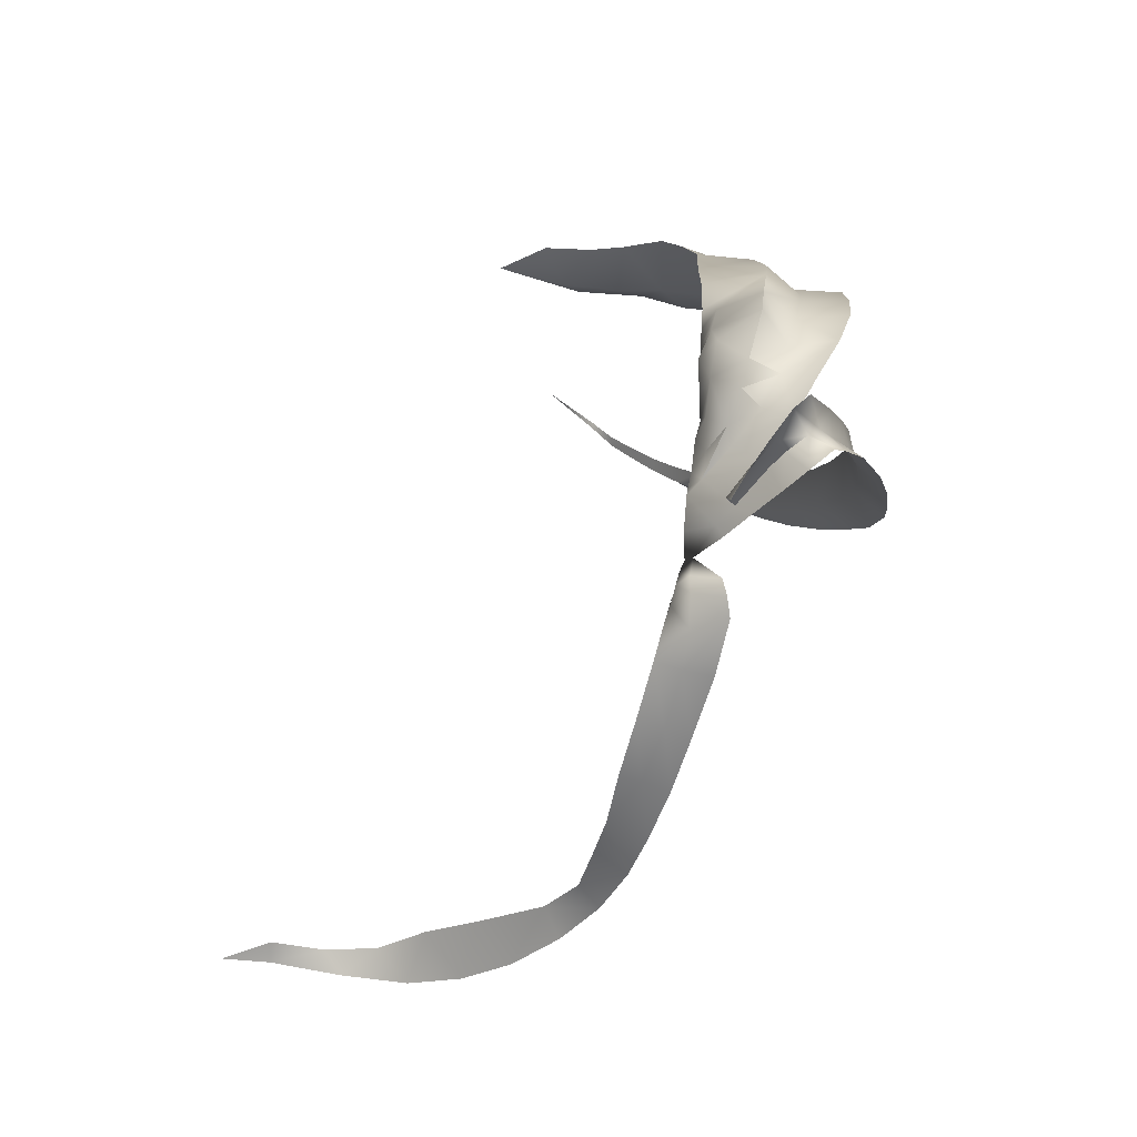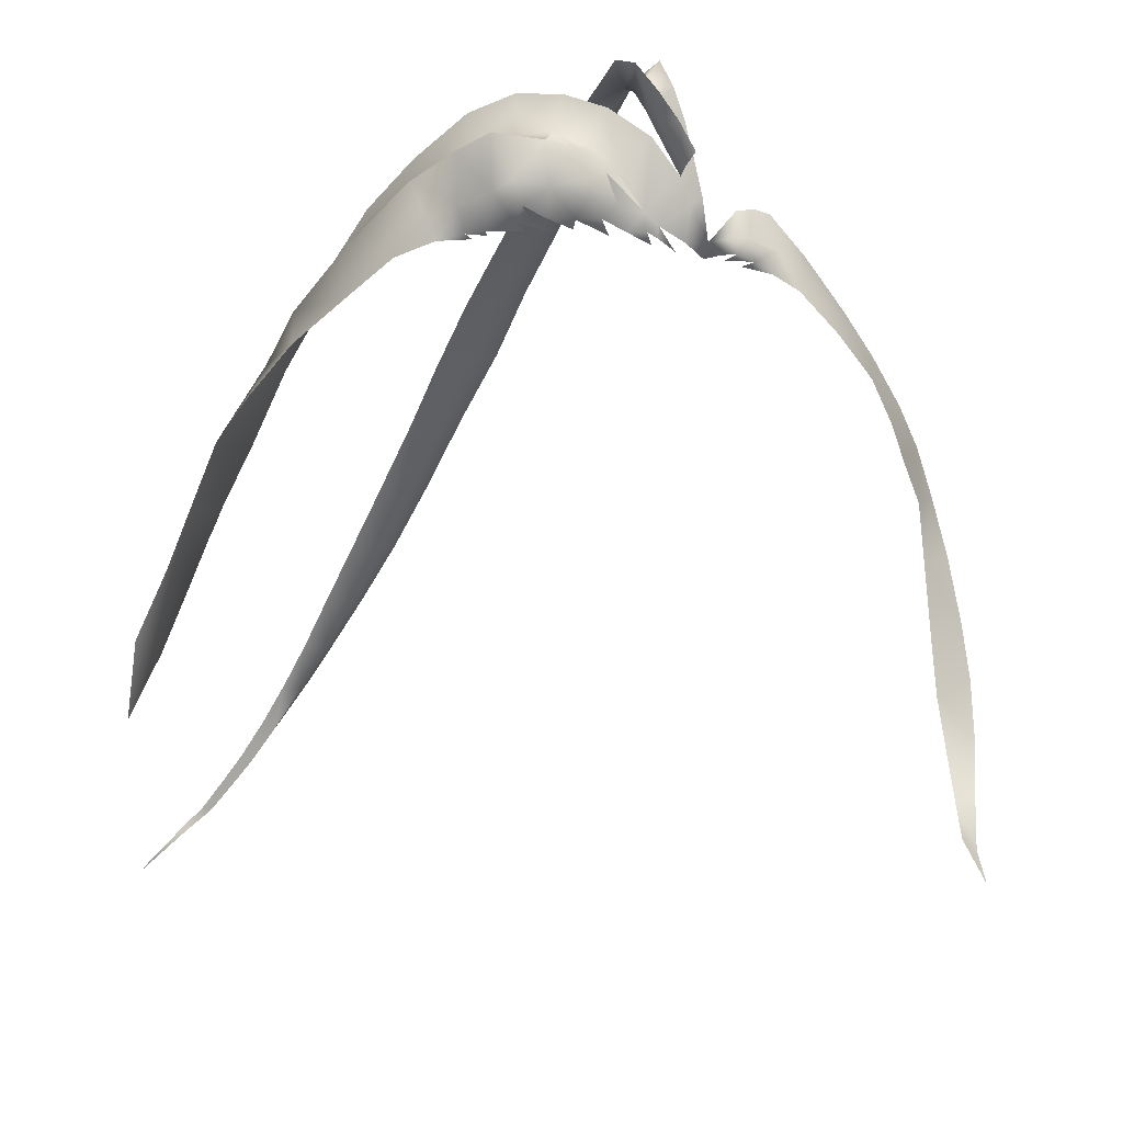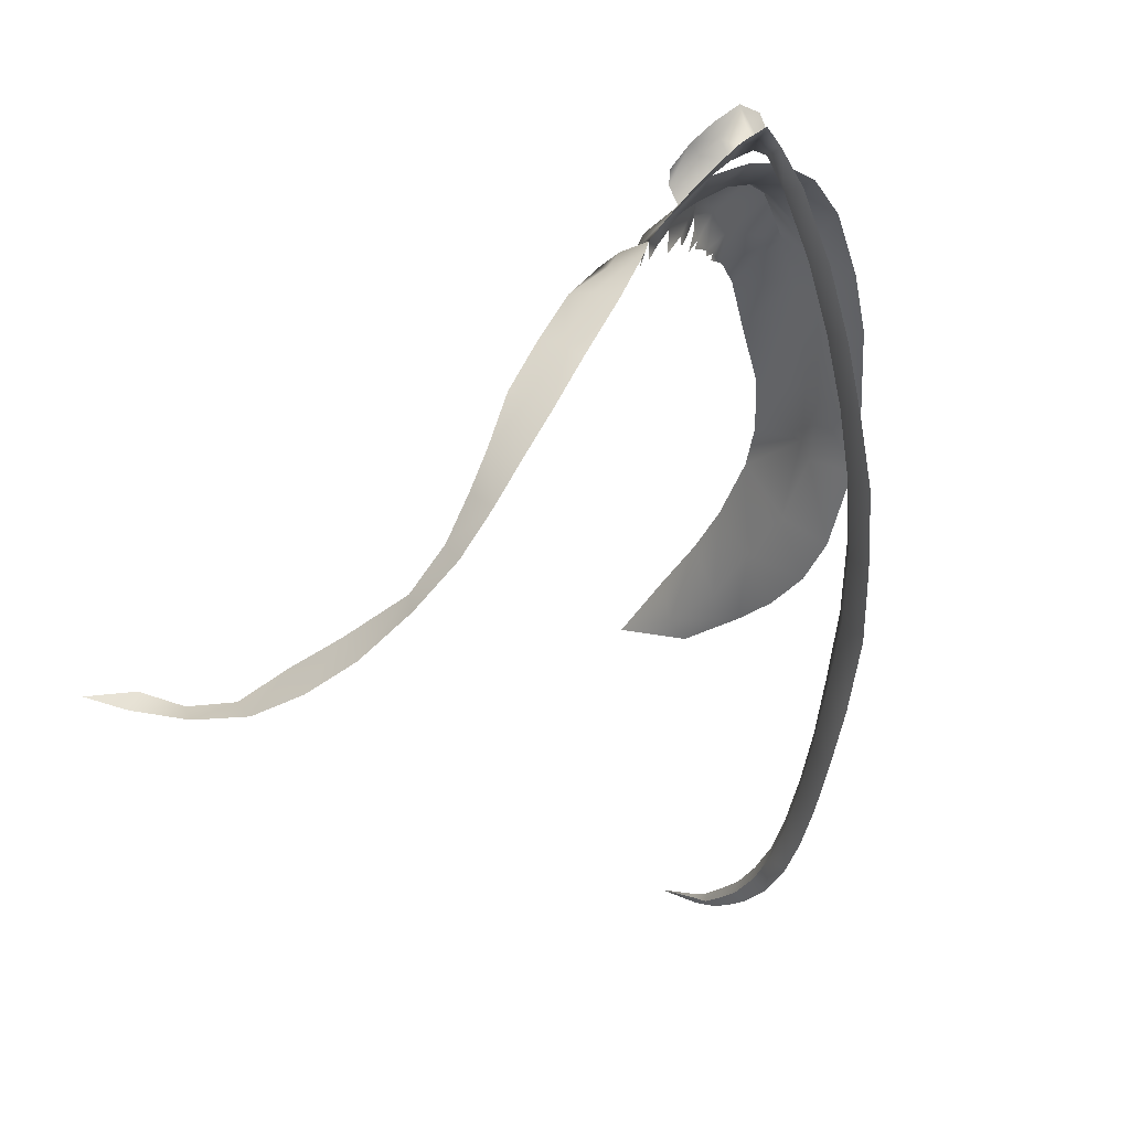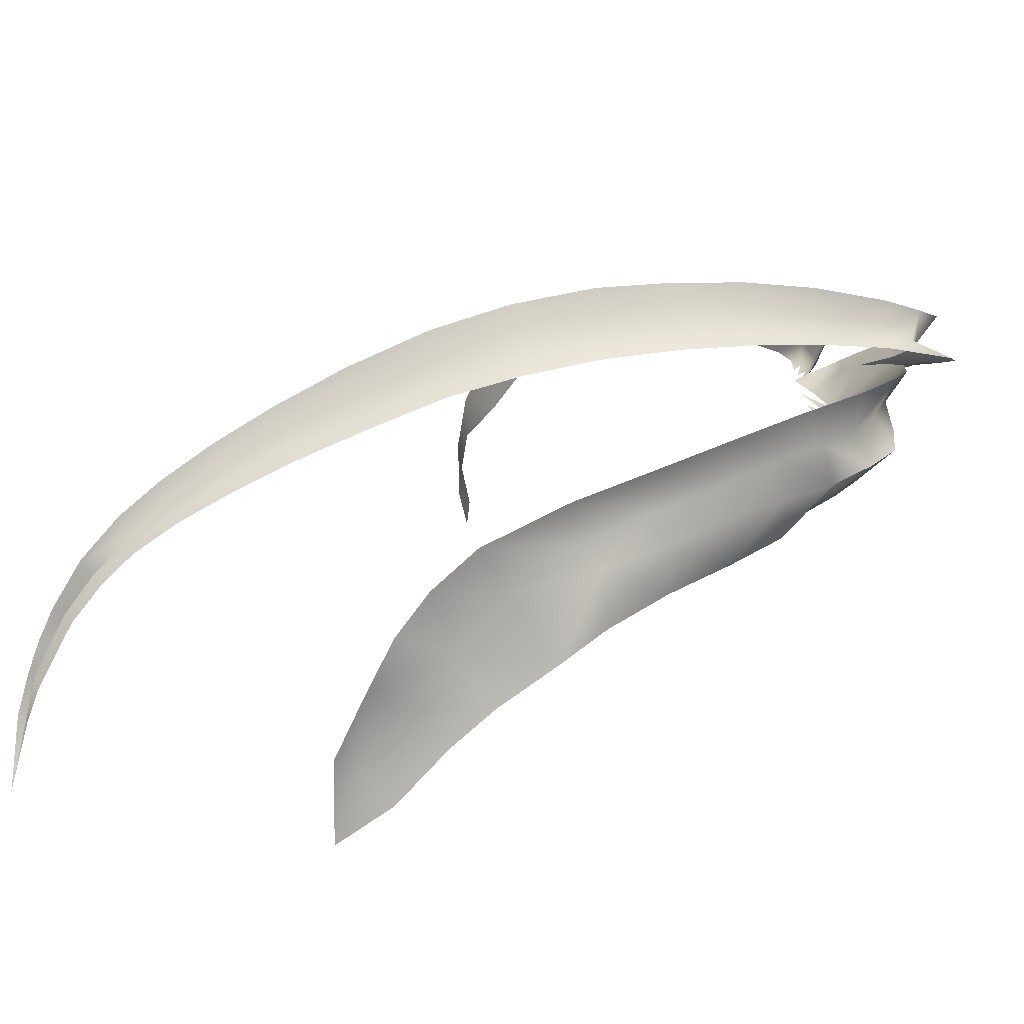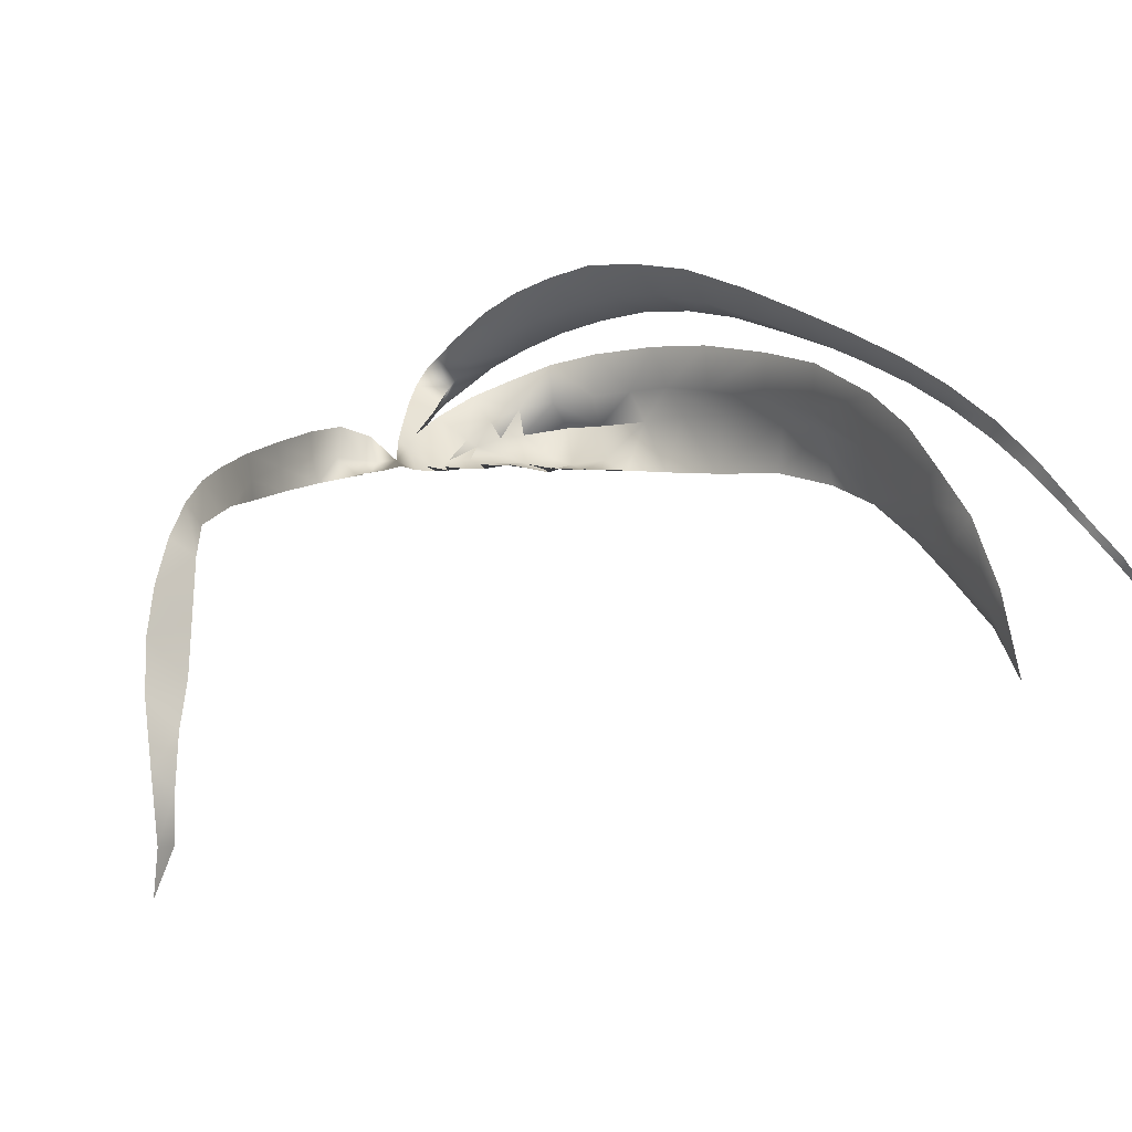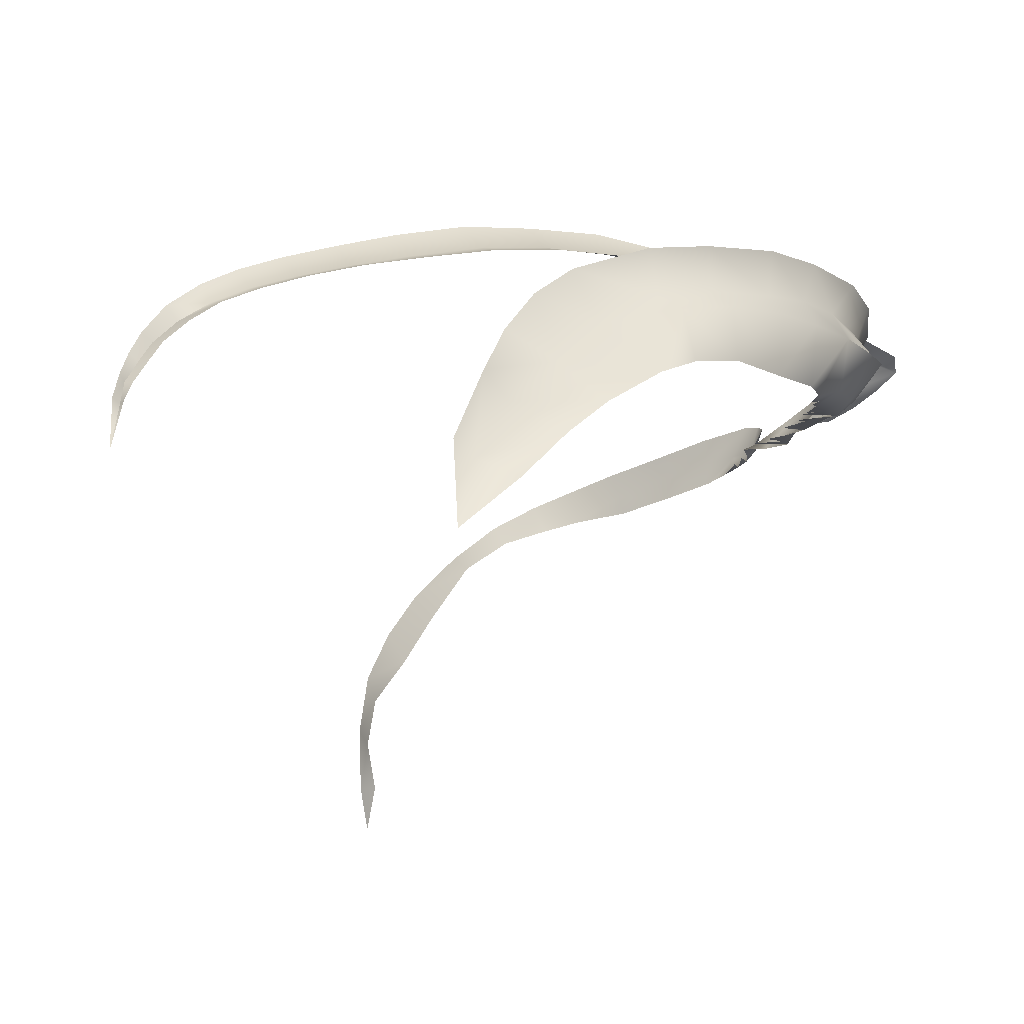
<metadata>
{"format":"obj","ext":"obj","renderer":"f3d","projection":"perspective","resolution":1024,"background":"white","views":[{"elev":67.7,"azim":-85.0,"up":"+Y"},{"elev":-44.9,"azim":174.7,"up":"+Z"},{"elev":9.3,"azim":-65.9,"up":"+Y"},{"elev":34.9,"azim":93.5,"up":"+Z"},{"elev":-1.1,"azim":-14.3,"up":"+Z"},{"elev":-12.6,"azim":76.8,"up":"+Z"}]}
</metadata>
<code>
g M_Hair00
v -0.01492 1.621 0.04983
v -0.01197 1.626 0.04922
v -0.01212 1.623 0.04957
v -0.01034 1.625 0.04931
v -0.007542 1.624 0.04965
v -0.01135 1.622 0.0498
v -0.009762 1.627 0.0511
v -0.01197 1.626 0.04922
v -0.01212 1.623 0.04957
v -0.005822 1.627 0.05135
v -0.003717 1.631 0.05384
v -0.003652 1.626 0.04978
v -0.001121 1.629 0.05098
v -0.003717 1.631 0.05384
v 0.004169 1.63 0.05118
v 6.876e-05 1.625 0.05038
v -0.00501 1.623 0.05027
v 0.004226 1.625 0.04987
v 0.0002919 1.623 0.05037
v 0.008084 1.628 0.04938
v -0.01478 1.63 0.0558
v -0.01016 1.634 0.05906
v -0.01659 1.627 0.05346
v -0.01621 1.623 0.04925
v -0.01963 1.622 0.05078
v -0.01918 1.62 0.04969
v -0.005688 1.63 0.05498
v -0.003539 1.636 0.06289
v -0.001083 1.633 0.05838
v -0.009762 1.627 0.0511
v 0.004149 1.633 0.06072
v 0.002896 1.636 0.06568
v 0.001053 1.634 0.05551
v 0.001053 1.634 0.05551
v 0.005334 1.634 0.05622
v 0.009901 1.63 0.05175
v 0.01318 1.634 0.05755
v 0.01246 1.628 0.05086
v 0.01804 1.63 0.05773
v 0.008526 1.624 0.04978
v 0.006933 1.626 0.04978
v 0.003172 1.622 0.05047
v 0.0174 1.625 0.05146
v 0.02433 1.624 0.05812
v 0.01289 1.622 0.04962
v 0.007122 1.623 0.0499
v 0.01587 1.622 0.04954
v 0.01269 1.621 0.04971
v 0.02005 1.62 0.04948
v 0.01478 1.621 0.04963
v 0.026 1.617 0.04906
v 0.02916 1.617 0.05853
v 0.03273 1.609 0.0485
v 0.02585 1.616 0.0635
v 0.03404 1.609 0.05841
v 0.0407 1.598 0.05688
v 0.04039 1.599 0.0482
v 0.02124 1.622 0.0632
v 0.01804 1.63 0.05773
v 0.03082 1.608 0.06238
v 0.04451 1.589 0.05497
v 0.04651 1.59 0.04586
v 0.05113 1.584 0.04249
v 0.03673 1.596 0.0604
v 0.03054 1.609 0.07011
v 0.02411 1.618 0.07063
v 0.037 1.596 0.06784
v 0.0165 1.628 0.07008
v 0.0415 1.585 0.06519
v 0.01591 1.627 0.06266
v 0.009711 1.633 0.06848
v 0.04161 1.586 0.05741
v 0.04582 1.571 0.05941
v 0.009687 1.631 0.06163
v 0.01318 1.634 0.05755
v 0.005334 1.634 0.05622
v 0.004149 1.633 0.06072
v 0.04625 1.575 0.05094
v 0.0494 1.564 0.05389
v 0.05071 1.568 0.04312
v 0.05224 1.559 0.04715
v 0.05469 1.574 0.03641
v 0.05603 1.555 0.03965
v 0.05444 1.559 0.03548
v 0.05748 1.567 0.03064
v 0.05799 1.554 0.02588
v 0.0586 1.55 0.02851
v 0.06156 1.56 0.02263
v 0.06203 1.55 0.0146
v -0.02226 1.621 0.04892
v -0.02659 1.621 0.0482
v -0.02384 1.622 0.04871
v -0.02537 1.624 0.05086
v -0.02285 1.624 0.05055
v -0.02171 1.622 0.04905
v -0.01963 1.622 0.05078
v -0.01918 1.62 0.04969
v -0.02354 1.625 0.05495
v -0.0262 1.625 0.05578
v -0.02881 1.624 0.05641
v -0.02983 1.622 0.05104
v -0.02935 1.62 0.04744
v -0.02477 1.62 0.04836
v -0.03359 1.618 0.04653
v -0.03462 1.618 0.0506
v -0.03495 1.618 0.05506
v -0.04188 1.61 0.05256
v -0.04093 1.611 0.04882
v -0.04011 1.612 0.04481
v -0.04731 1.603 0.05043
v -0.04652 1.604 0.04624
v -0.04625 1.605 0.04296
v -0.05244 1.596 0.04777
v -0.05055 1.597 0.04178
v -0.05605 1.59 0.04535
v -0.05325 1.592 0.0403
v -0.0567 1.585 0.03834
v -0.05936 1.583 0.0417
v -0.05838 1.578 0.03342
v -0.06264 1.576 0.03611
v -0.0654 1.569 0.02904
v -0.05976 1.571 0.02366
v -0.06705 1.564 0.02159
v -0.06083 1.566 0.01551
v -0.06758 1.56 0.01319
v -0.06268 1.561 0.008102
v -0.06687 1.559 0.002893
v -0.06336 1.56 -9.171e-05
v -0.06586 1.559 -0.008166
v -0.06324 1.561 -0.008172
v -0.06626 1.56 -0.01562
v -0.01827 1.627 0.05473
v -0.01659 1.627 0.05346
v -0.01963 1.622 0.05078
v -0.01656 1.632 0.0582
v -0.01478 1.63 0.0558
v -0.01656 1.632 0.0582
v -0.01084 1.635 0.05988
v -0.01478 1.63 0.0558
v -0.01479 1.636 0.06175
v -0.009275 1.637 0.06182
v -0.0129 1.639 0.06495
v -0.007217 1.638 0.0646
v -0.01068 1.641 0.06797
v -0.009343 1.638 0.06976
v -0.005906 1.637 0.06624
v -0.004725 1.632 0.06852
v -0.00735 1.633 0.07254
v -0.002195 1.622 0.07172
v -0.004668 1.621 0.07596
v -0.001996 1.61 0.0781
v 0.001435 1.611 0.07357
v 0.001021 1.598 0.07931
v 0.002914 1.622 0.07011
v -0.0006745 1.633 0.06776
v -0.003891 1.644 0.06432
v -0.006637 1.645 0.06218
v 0.006603 1.612 0.07188
v 0.004947 1.599 0.0747
v 0.004409 1.587 0.07995
v 0.01022 1.6 0.0728
v -0.009239 1.64 0.06019
v -0.01016 1.642 0.05949
v -0.009275 1.637 0.06182
v -0.01343 1.639 0.05705
v 0.008162 1.587 0.07514
v 0.008145 1.574 0.07874
v 0.01414 1.588 0.07304
v -0.0114 1.637 0.05772
v -0.01084 1.635 0.05988
v 0.01207 1.575 0.07419
v 0.01292 1.562 0.07651
v 0.0179 1.576 0.07201
v -0.01502 1.633 0.05439
v -0.01631 1.635 0.05502
v -0.01478 1.63 0.0558
v 0.01622 1.563 0.07184
v 0.01794 1.549 0.07239
v 0.02154 1.565 0.06987
v 0.02089 1.551 0.06799
v 0.02281 1.538 0.06807
v 0.02607 1.553 0.06625
v 0.02552 1.541 0.06412
v 0.02758 1.53 0.064
v 0.03016 1.542 0.06282
v 0.0298 1.532 0.06036
v 0.03208 1.522 0.05999
v 0.0338 1.533 0.05929
v 0.03379 1.524 0.05662
v 0.03614 1.516 0.05595
v 0.03708 1.525 0.05569
v 0.03727 1.518 0.05284
v 0.04082 1.511 0.05076
v 0.04027 1.519 0.05202
v 0.04112 1.512 0.04836
v 0.04112 1.512 0.04836
v 0.04532 1.507 0.04508
v 0.0434 1.514 0.04788
v 0.04491 1.508 0.04368
v 0.04491 1.508 0.04368
v 0.04821 1.505 0.04096
v 0.0466 1.51 0.04356
v 0.04788 1.506 0.03991
v 0.04788 1.506 0.03991
v 0.05115 1.503 0.03707
v 0.04936 1.508 0.03968
v 0.05108 1.504 0.03583
v 0.05108 1.504 0.03583
v 0.05535 1.502 0.03237
v 0.05494 1.503 0.03155
v 0.06224 1.502 0.02304
v 0.05254 1.505 0.03534
v 0.05494 1.503 0.03155
v 0.05569 1.504 0.03178
g M_Hair00_0
f 3 2 1
f 6 5 4
f 5 7 4
f 7 8 4
f 9 4 8
f 5 10 7
f 10 11 7
f 10 5 12
f 10 12 13
f 10 13 14
f 13 15 14
f 12 16 13
f 13 16 15
f 17 16 12
f 18 15 16
f 19 18 16
f 20 15 18
f 21 8 7
f 21 7 22
f 23 8 21
f 8 23 24
f 25 24 23
f 25 26 24
f 27 22 7
f 22 27 28
f 28 27 29
f 27 14 29
f 27 30 14
f 29 31 28
f 32 28 31
f 29 33 31
f 14 34 29
f 35 31 34
f 15 34 14
f 35 34 15
f 15 36 35
f 37 35 36
f 20 36 15
f 37 36 38
f 20 38 36
f 39 37 38
f 38 20 40
f 20 41 40
f 40 41 42
f 39 38 43
f 39 43 44
f 45 38 40
f 38 45 43
f 46 45 40
f 45 47 43
f 48 47 45
f 47 49 43
f 49 44 43
f 49 47 50
f 49 51 44
f 52 44 51
f 53 52 51
f 52 54 44
f 53 55 52
f 52 55 54
f 53 56 55
f 57 56 53
f 44 54 58
f 44 58 59
f 60 54 55
f 55 56 60
f 61 56 57
f 61 57 62
f 62 63 61
f 64 60 56
f 56 61 64
f 60 65 54
f 66 54 65
f 66 58 54
f 65 60 67
f 67 60 64
f 58 66 68
f 67 64 69
f 70 58 68
f 70 59 58
f 71 70 68
f 64 72 69
f 72 64 61
f 69 72 73
f 59 70 74
f 71 74 70
f 59 74 75
f 75 74 76
f 77 76 74
f 77 74 71
f 32 77 71
f 61 78 72
f 78 73 72
f 78 61 63
f 78 79 73
f 78 63 80
f 78 80 79
f 81 79 80
f 82 80 63
f 81 80 83
f 84 80 82
f 83 80 84
f 85 84 82
f 84 86 83
f 84 85 86
f 87 83 86
f 88 86 85
f 87 86 89
f 89 86 88
f 92 91 90
f 92 93 91
f 92 94 93
f 92 95 94
f 95 96 94
f 95 97 96
f 94 96 98
f 93 94 98
f 98 99 93
f 93 99 100
f 93 101 91
f 100 101 93
f 91 101 102
f 103 91 102
f 102 101 104
f 101 100 105
f 101 105 104
f 106 105 100
f 107 105 106
f 105 108 104
f 107 108 105
f 109 104 108
f 110 108 107
f 108 111 109
f 110 111 108
f 112 109 111
f 113 111 110
f 112 111 114
f 114 111 113
f 115 114 113
f 116 114 115
f 116 115 117
f 118 117 115
f 117 118 119
f 120 119 118
f 121 119 120
f 122 119 121
f 123 122 121
f 124 122 123
f 125 124 123
f 126 124 125
f 127 126 125
f 128 126 127
f 129 128 127
f 130 128 129
f 130 129 131
f 134 133 132
f 132 133 135
f 136 135 133
f 139 138 137
f 140 137 138
f 138 141 140
f 142 140 141
f 141 143 142
f 144 142 143
f 144 143 145
f 143 146 145
f 146 147 145
f 148 145 147
f 147 149 148
f 148 149 150
f 149 151 150
f 152 151 149
f 152 153 151
f 147 154 149
f 154 152 149
f 155 154 147
f 147 146 155
f 155 146 156
f 156 146 157
f 143 157 146
f 158 152 154
f 159 153 152
f 158 159 152
f 159 160 153
f 161 159 158
f 143 162 157
f 163 157 162
f 164 162 143
f 163 162 165
f 166 160 159
f 161 166 159
f 166 167 160
f 168 166 161
f 164 169 162
f 165 162 169
f 170 169 164
f 171 167 166
f 168 171 166
f 167 171 172
f 173 171 168
f 165 169 174
f 174 169 170
f 165 174 175
f 176 174 170
f 172 171 177
f 171 173 177
f 172 177 178
f 177 173 179
f 178 177 180
f 177 179 180
f 178 180 181
f 180 179 182
f 181 180 183
f 180 182 183
f 181 183 184
f 183 182 185
f 184 183 186
f 183 185 186
f 184 186 187
f 186 185 188
f 187 186 189
f 186 188 189
f 187 189 190
f 189 188 191
f 190 189 192
f 189 191 192
f 190 192 193
f 192 191 194
f 193 192 195
f 192 194 196
f 193 195 197
f 196 194 198
f 197 195 199
f 196 198 200
f 197 199 201
f 200 198 202
f 201 199 203
f 200 202 204
f 201 203 205
f 204 202 206
f 205 203 207
f 204 206 208
f 205 207 209
f 209 207 210
f 209 210 211
f 208 206 212
f 208 212 213
f 214 211 213
f 213 212 214

</code>
